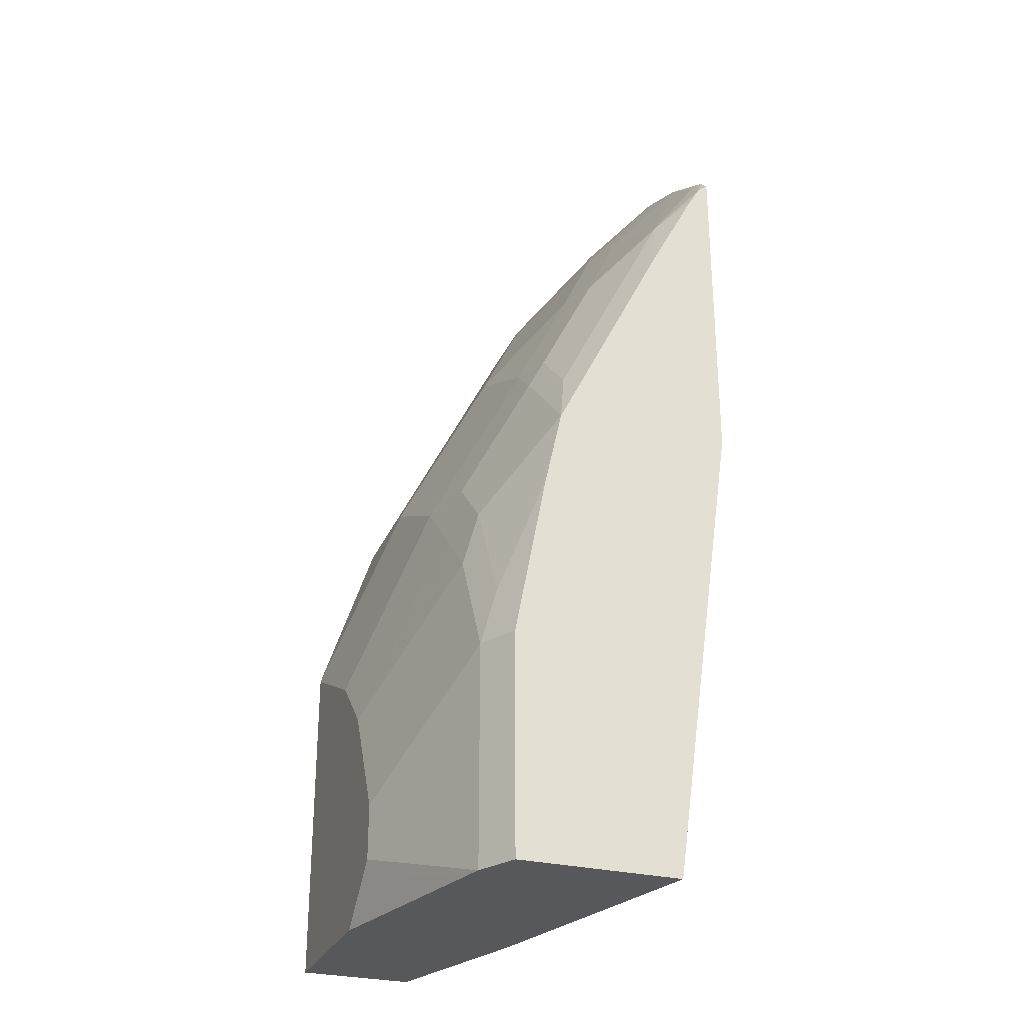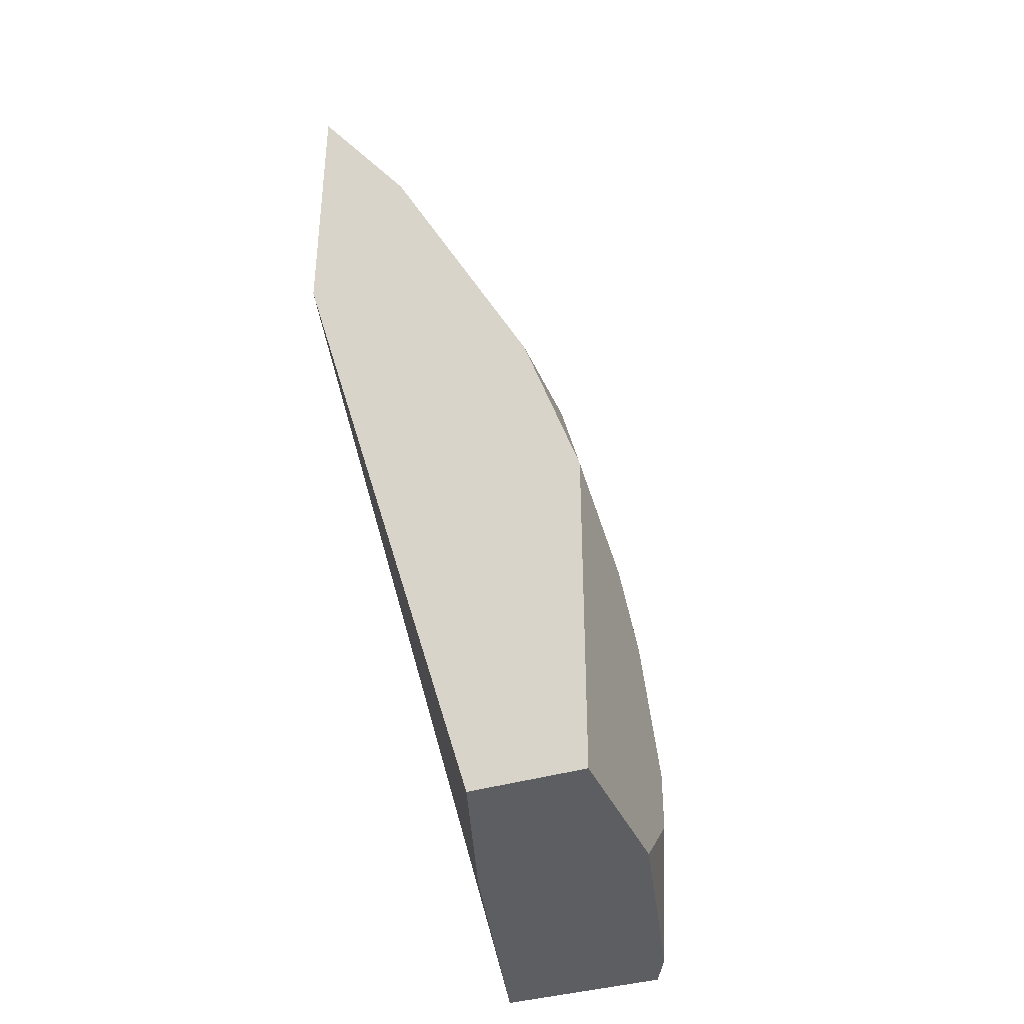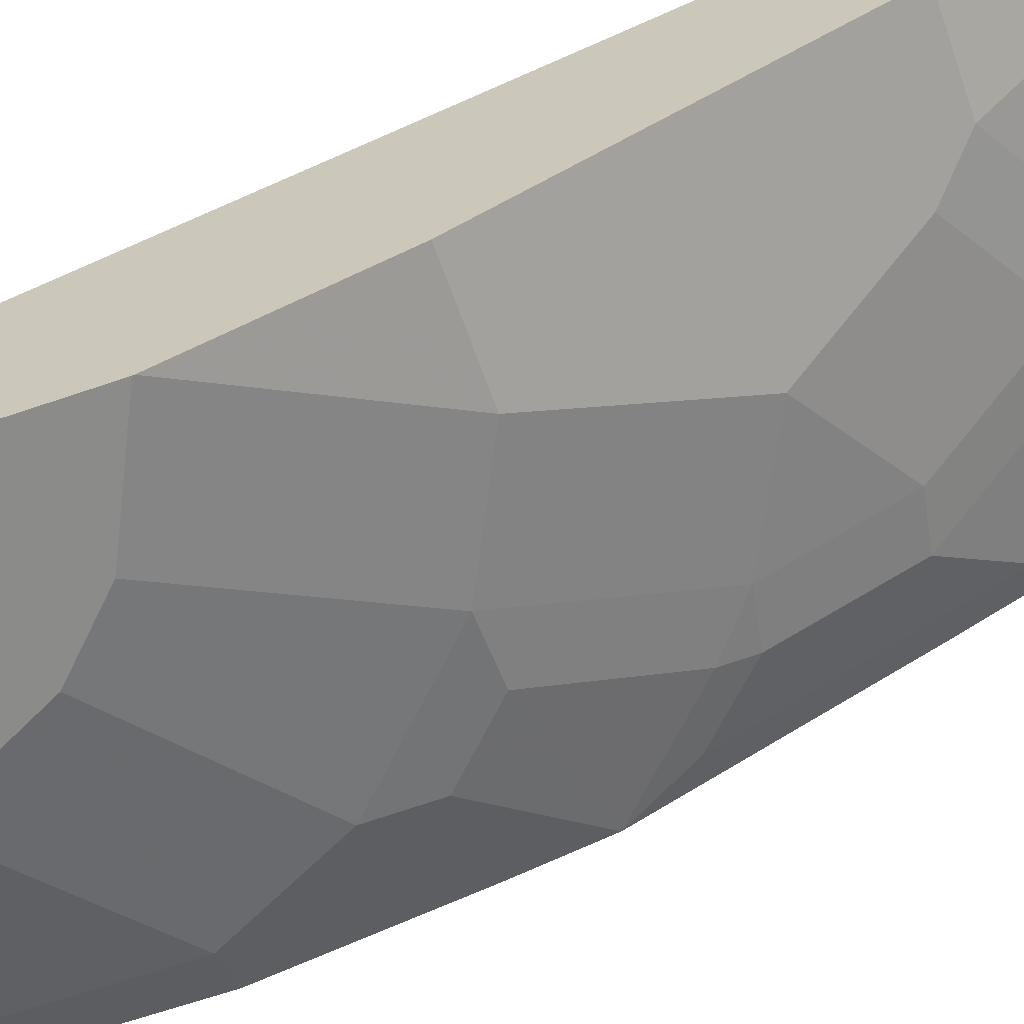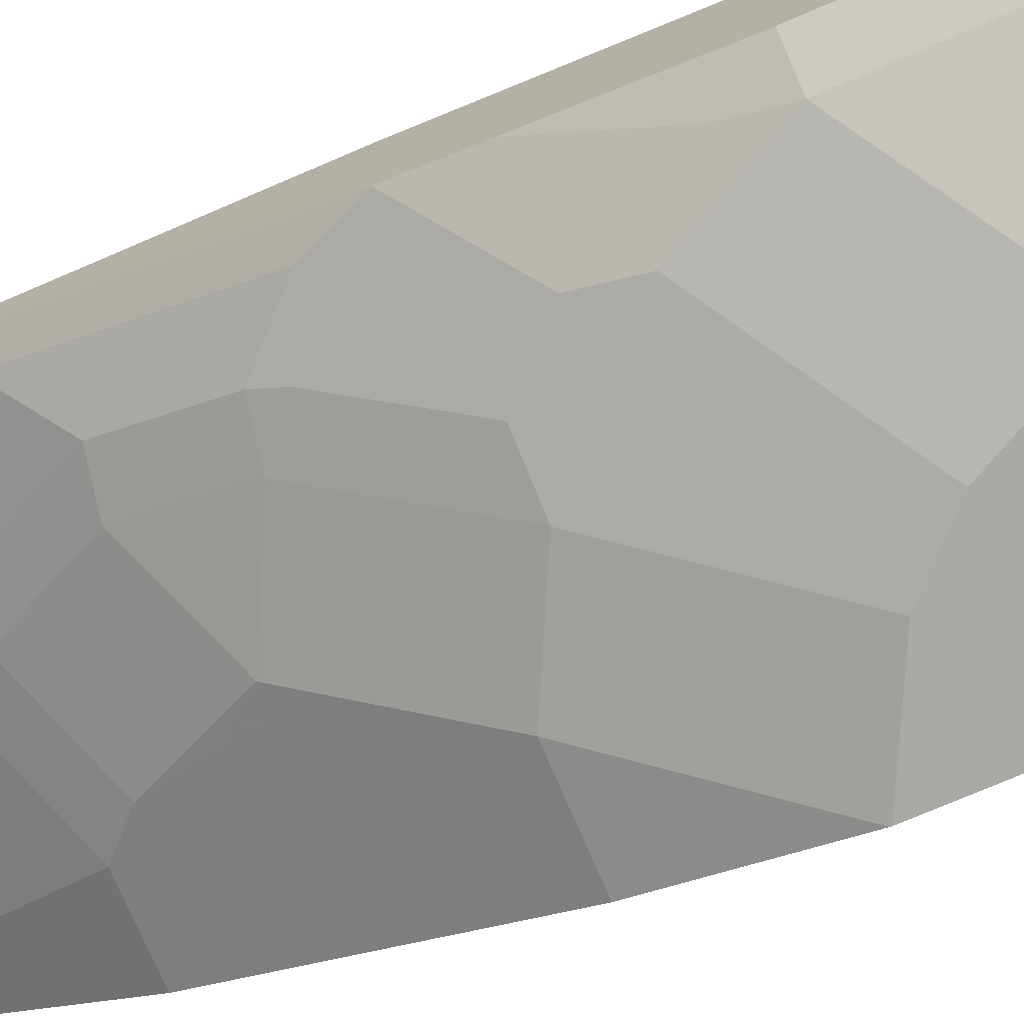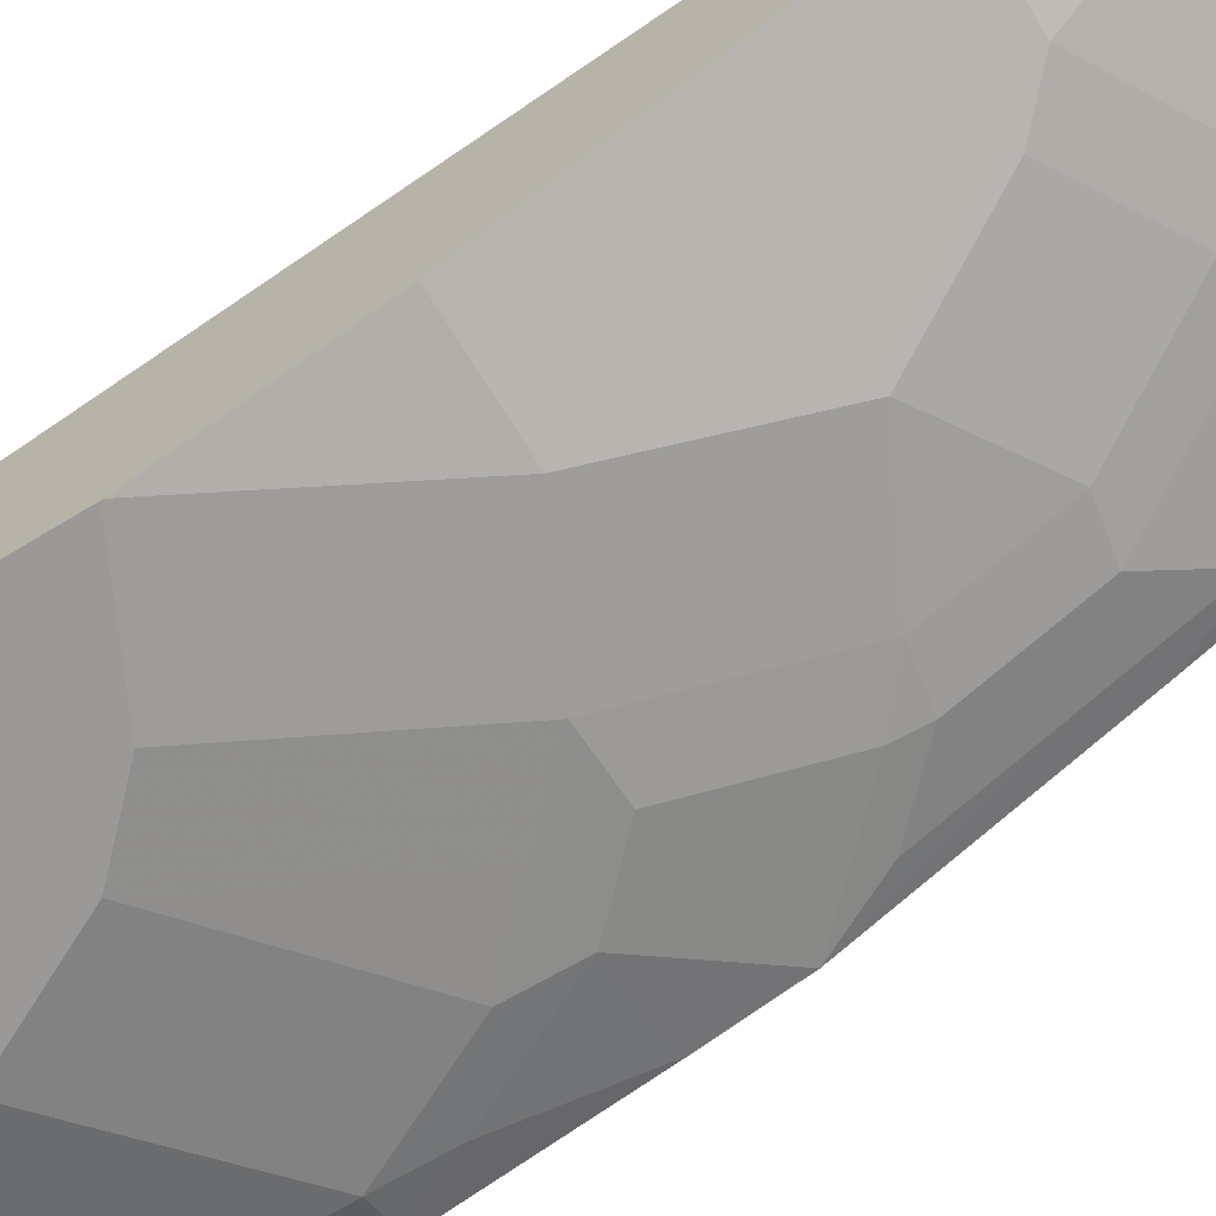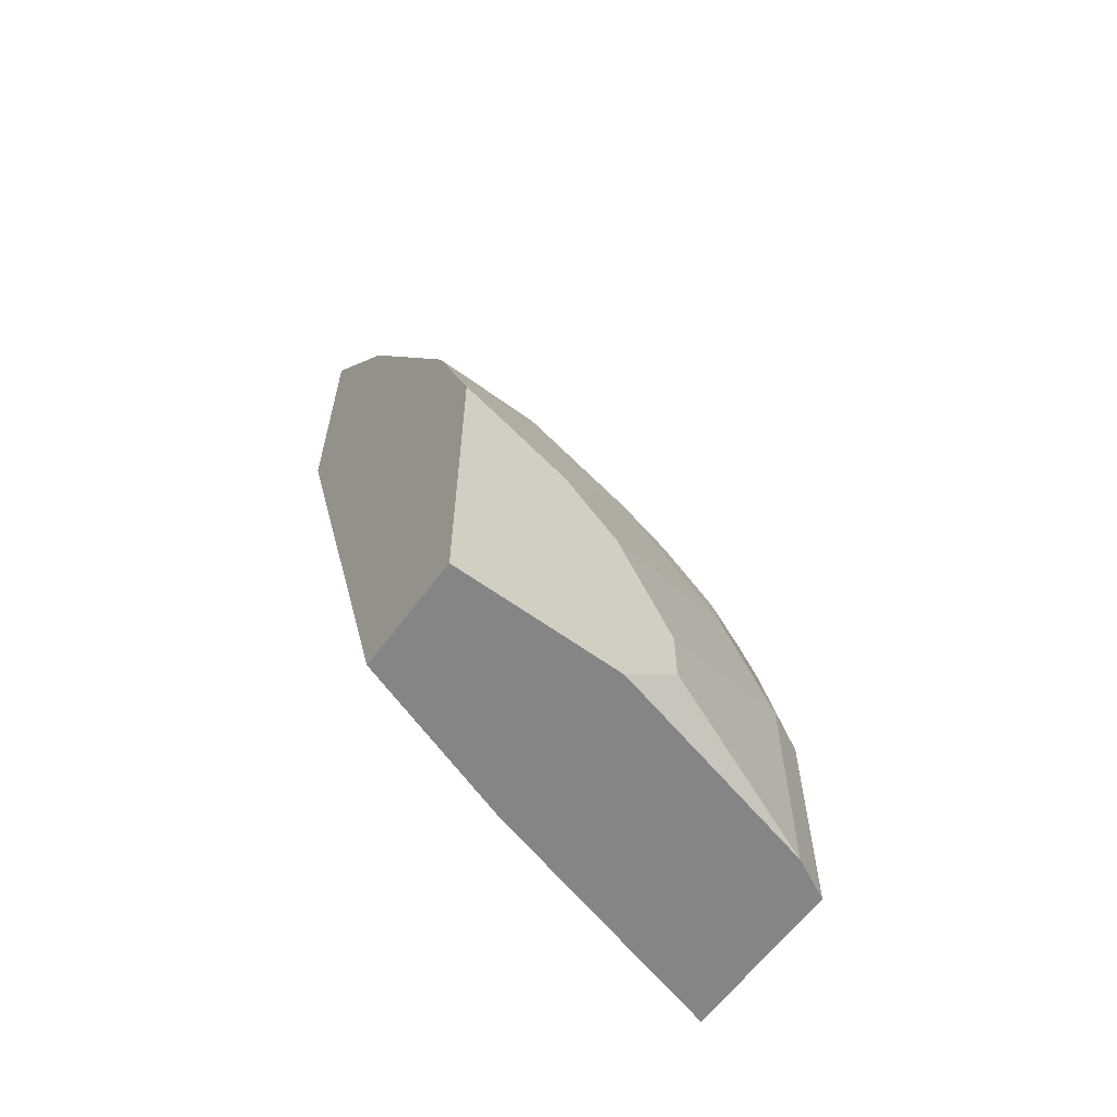
<metadata>
{"format":"obj","ext":"obj","renderer":"f3d","projection":"perspective","resolution":1024,"background":"white","views":[{"elev":-28.6,"azim":-110.4,"up":"+Y"},{"elev":-37.8,"azim":111.2,"up":"+Y"},{"elev":-63.7,"azim":109.3,"up":"+Z"},{"elev":-75.5,"azim":-66.8,"up":"+Z"},{"elev":-69.0,"azim":121.3,"up":"+Z"},{"elev":-61.7,"azim":143.6,"up":"+Y"}]}
</metadata>
<code>
v -0.0009959 0.2465 -0.5511
v -0.0009959 0.1538 -0.6152
v -0.03748 0.2465 -0.5511
v -0.0009959 0.06898 -0.5511
v -0.05917 0.1538 -0.6152
v -0.0009959 0.1409 -0.6216
v -0.1794 0.2109 -0.5511
v -0.1301 0.1893 -0.5797
v -0.2743 -0.05296 -0.5511
v -0.2743 -0.3545 -0.5937
v -0.1061 -0.3545 -0.6391
v -0.0009959 -0.3545 -0.6743
v -0.071 0.1065 -0.6389
v -0.08282 0.1301 -0.627
v -0.0009959 0.1065 -0.6389
v -0.1893 0.2011 -0.556
v -0.2213 0.1932 -0.5511
v -0.1538 0.1656 -0.5915
v -0.2743 0.1594 -0.5511
v -0.2743 -0.3545 -0.6969
v -0.0009959 -0.3545 -0.7453
v -0.09467 0.08281 -0.6507
v -0.08282 -0.01184 -0.698
v -0.1065 0.03545 -0.6743
v -0.1183 0.0591 -0.6625
v -0.1893 0.09463 -0.627
v -0.0009959 -0.01184 -0.698
v -0.1863 0.1597 -0.5856
v -0.2573 0.1242 -0.5856
v -0.2603 0.1656 -0.556
v -0.2652 0.168 -0.5511
v -0.2743 0.1538 -0.5575
v -0.2743 -0.2129 -0.6969
v -0.2484 -0.3545 -0.7098
v -0.1065 -0.3545 -0.7453
v -0.0009959 -0.1429 -0.7453
v -0.071 -0.03555 -0.7098
v -0.142 -0.07096 -0.7098
v -0.1775 -1.806e-05 -0.6743
v -0.1893 0.02363 -0.6625
v -0.2218 0.08869 -0.6211
v -0.0009959 -0.03555 -0.7098
v -0.2573 0.05322 -0.6211
v -0.2743 0.08504 -0.5945
v -0.2743 0.1419 -0.5646
v -0.2743 -0.1064 -0.6765
v -0.2529 -0.1774 -0.7009
v -0.2484 -0.2129 -0.7098
v -0.142 -0.3194 -0.7453
v -0.1597 -0.3371 -0.7364
v -0.071 -0.1774 -0.7453
v -0.0009959 -0.142 -0.7451
v -0.1775 -0.1064 -0.7098
v -0.1819 -0.07096 -0.7009
v -0.2174 -1.806e-05 -0.6654
v -0.2218 0.01769 -0.6566
v -0.2573 -0.01778 -0.6566
v -0.2743 -0.05684 -0.6654
v -0.2743 0.0141 -0.63
v -0.2174 -0.1064 -0.7009
v -0.142 -0.2839 -0.7453
v -0.2129 -0.142 -0.7098
v -0.1065 -0.2129 -0.7453
f 29 43 59
f 34 49 50
f 29 59 44
f 28 41 29
f 29 41 43
f 29 44 45
f 33 46 47
f 29 32 30
f 30 32 31
f 33 47 48
f 26 56 41
f 29 45 32
f 26 40 56
f 21 51 36
f 25 40 26
f 24 40 25
f 24 39 40
f 24 38 39
f 23 38 24
f 23 37 38
f 23 42 37
f 23 27 42
f 22 24 25
f 21 63 51
f 21 61 63
f 21 49 61
f 34 50 35
f 26 41 28
f 34 48 61
f 48 63 61
f 35 50 49
f 56 58 57
f 55 58 56
f 54 58 55
f 54 60 58
f 53 62 60
f 53 63 62
f 21 35 49
f 48 62 63
f 48 60 62
f 47 60 48
f 46 60 47
f 46 58 60
f 43 58 59
f 43 57 58
f 41 57 43
f 41 56 57
f 40 55 56
f 39 55 40
f 38 55 39
f 38 54 55
f 38 60 54
f 38 53 60
f 38 63 53
f 38 51 63
f 37 52 51
f 37 42 52
f 36 51 52
f 34 61 49
f 20 48 34
f 37 51 38
f 19 31 32
f 6 15 13
f 5 14 8
f 5 13 14
f 5 6 13
f 4 11 12
f 4 10 11
f 4 9 10
f 3 8 7
f 3 5 8
f 2 6 5
f 1 6 2
f 20 33 48
f 1 27 15
f 1 42 27
f 1 52 42
f 1 36 52
f 1 21 36
f 1 12 21
f 1 4 12
f 1 9 4
f 1 19 9
f 1 31 19
f 1 17 31
f 1 7 17
f 1 3 7
f 1 5 3
f 1 2 5
f 7 8 16
f 7 16 17
f 1 15 6
f 8 18 16
f 8 14 18
f 17 30 31
f 17 29 30
f 17 28 29
f 16 28 17
f 16 18 28
f 14 26 18
f 14 25 26
f 14 22 25
f 13 24 22
f 13 23 24
f 13 27 23
f 13 15 27
f 13 22 14
f 18 26 28
f 10 21 12
f 9 19 32
f 9 32 45
f 9 45 44
f 10 12 11
f 9 59 58
f 9 58 46
f 9 44 59
f 9 33 20
f 9 20 10
f 10 20 34
f 10 34 35
f 10 35 21
f 9 46 33

</code>
